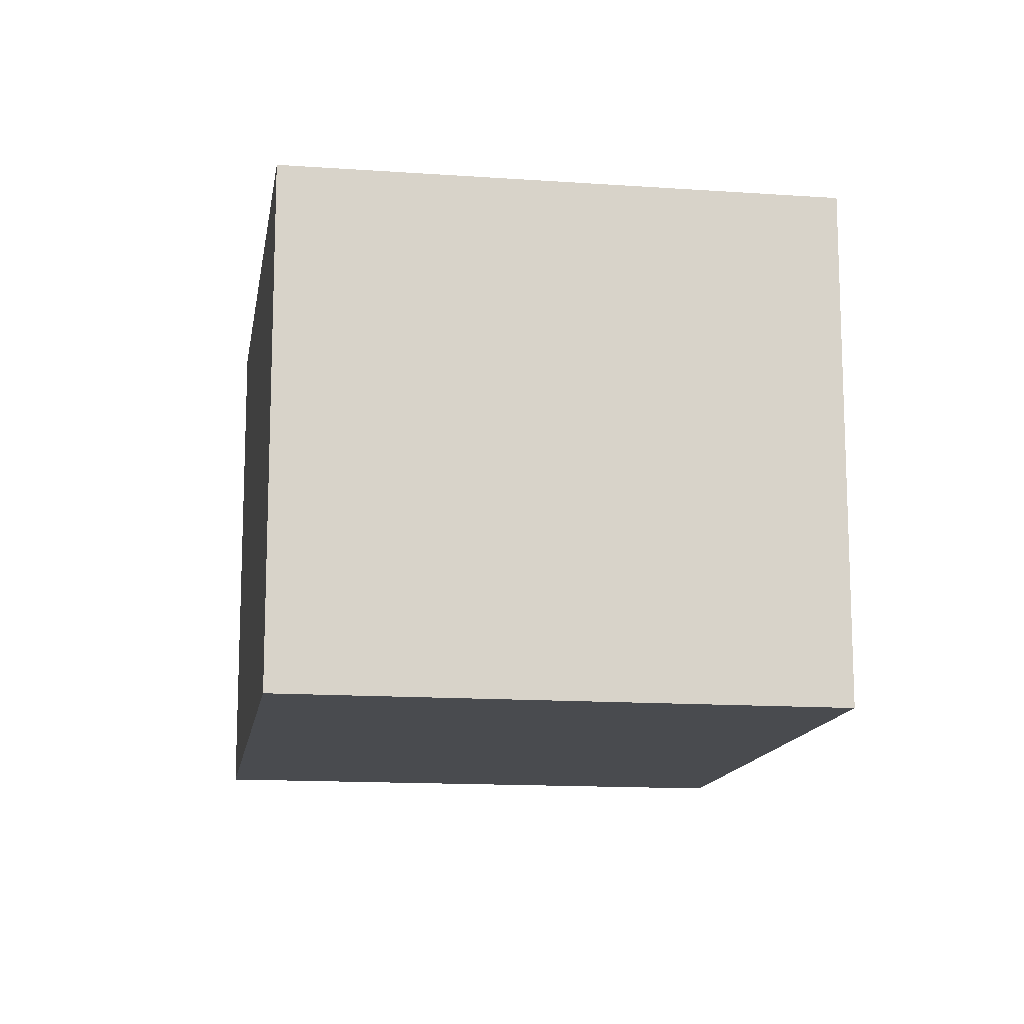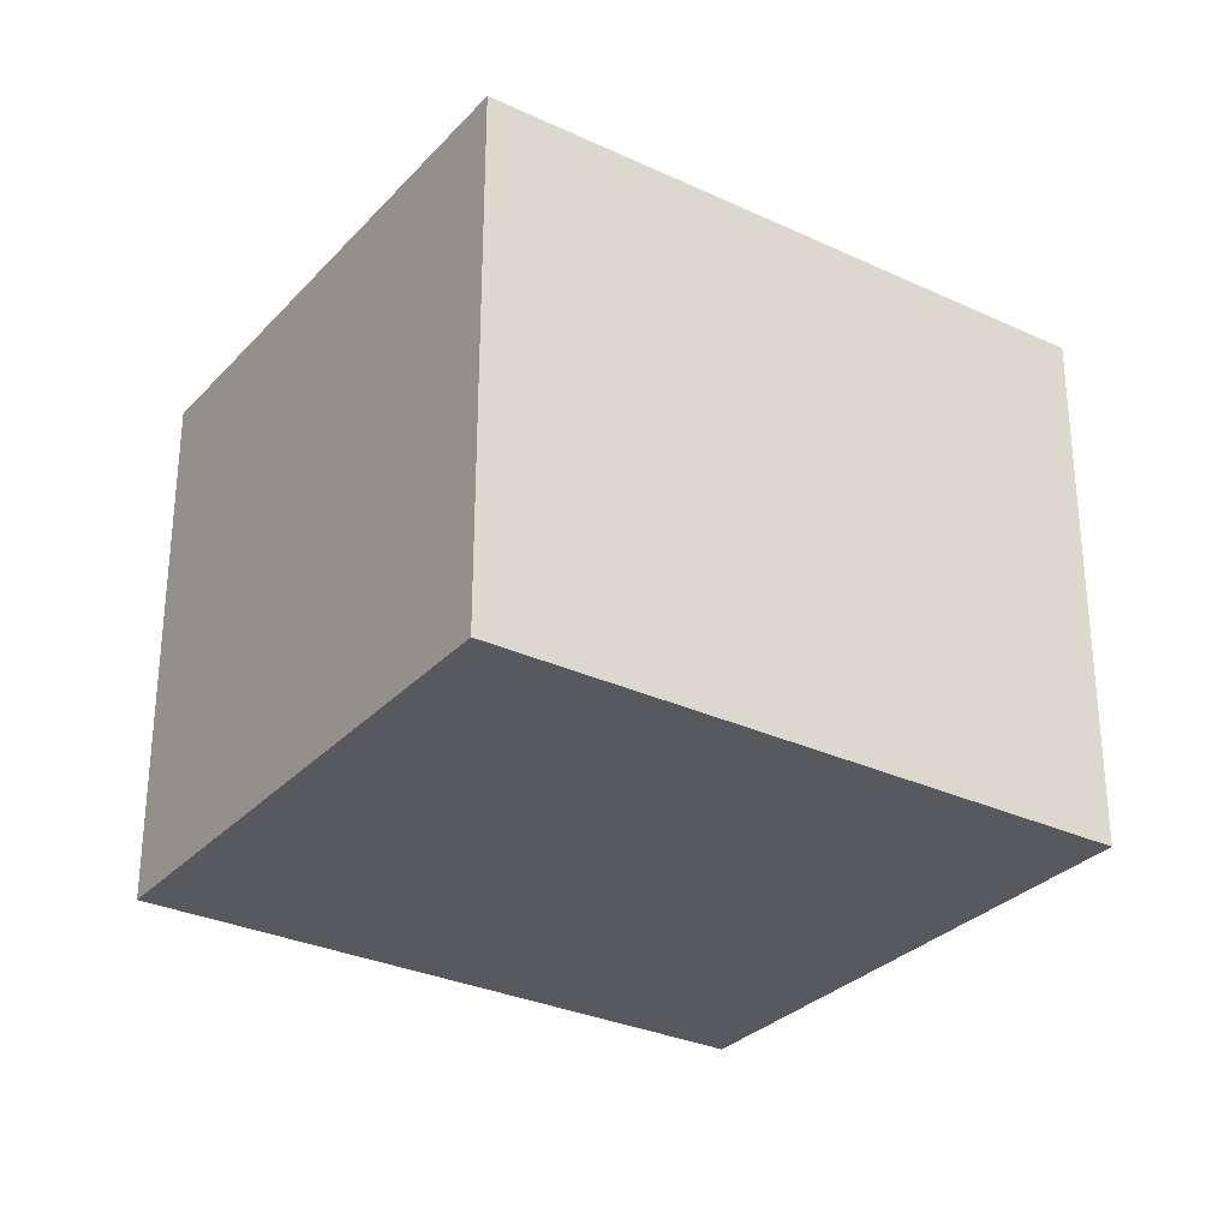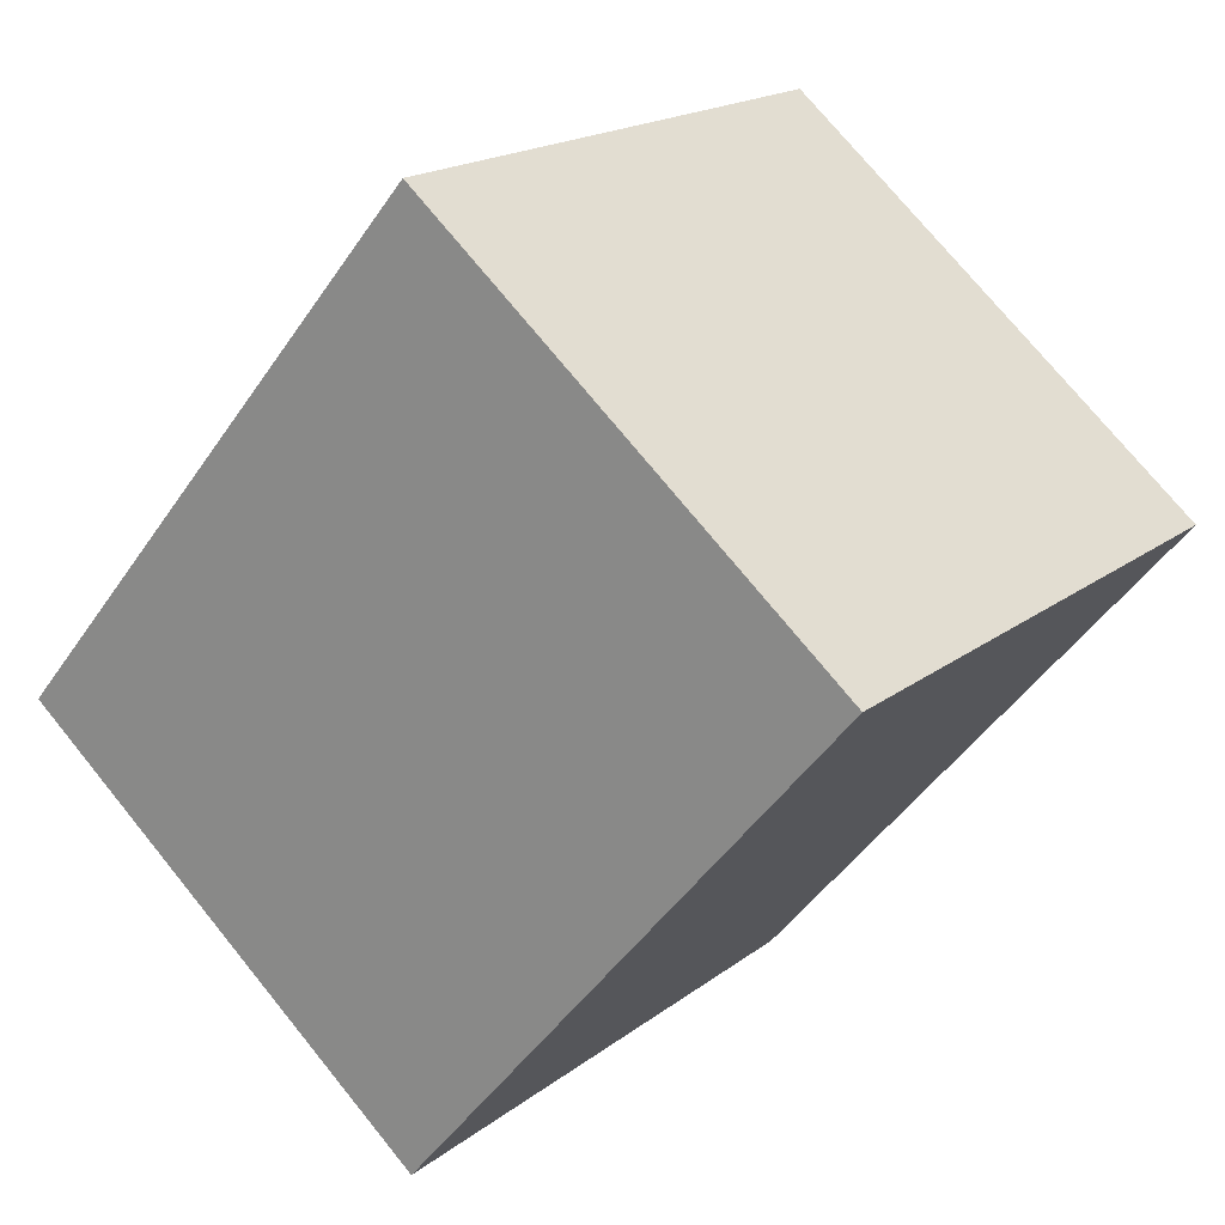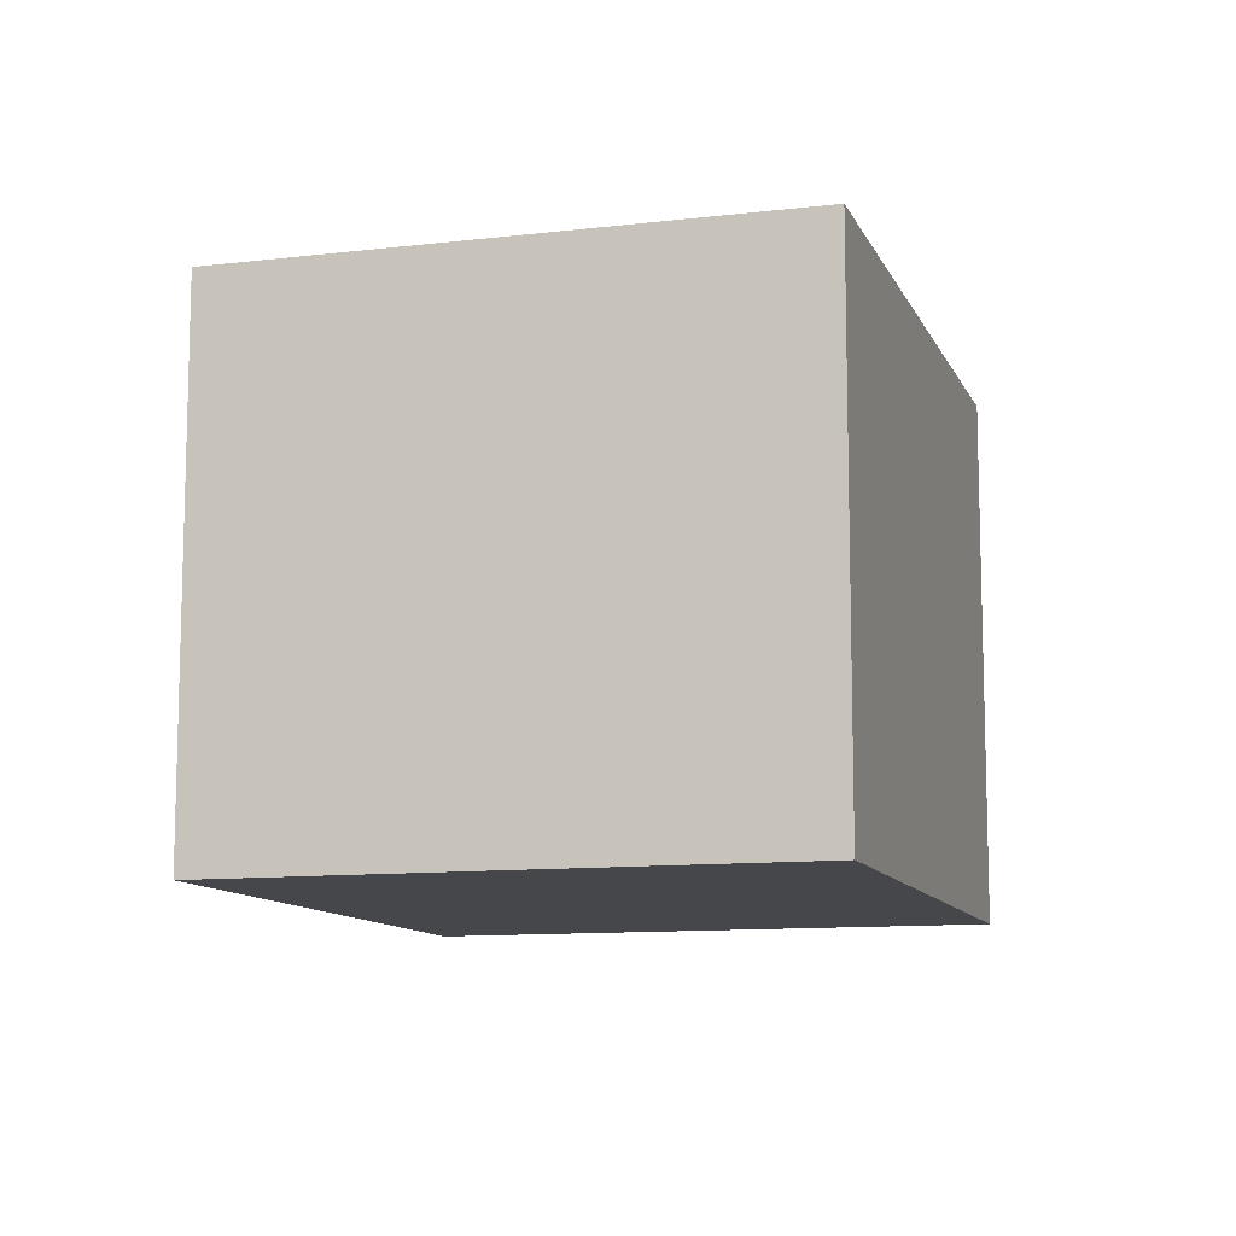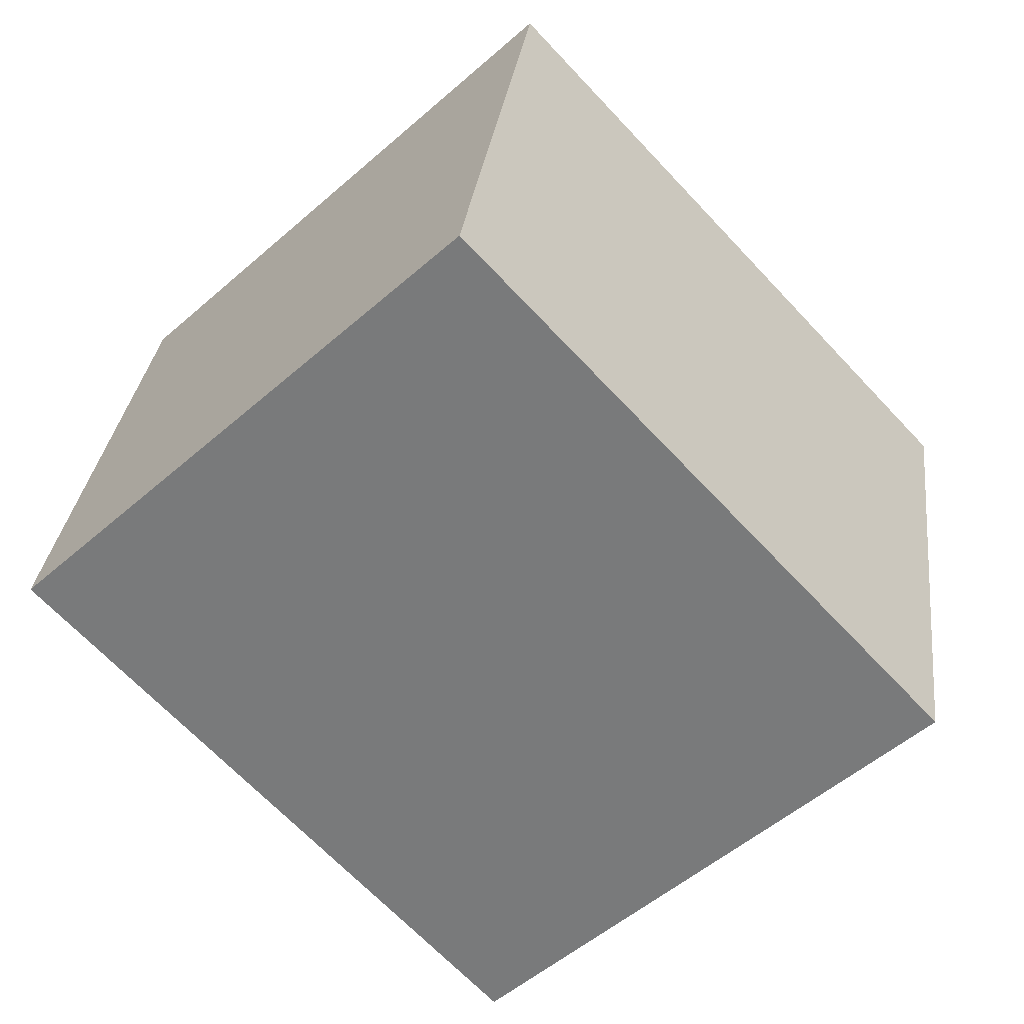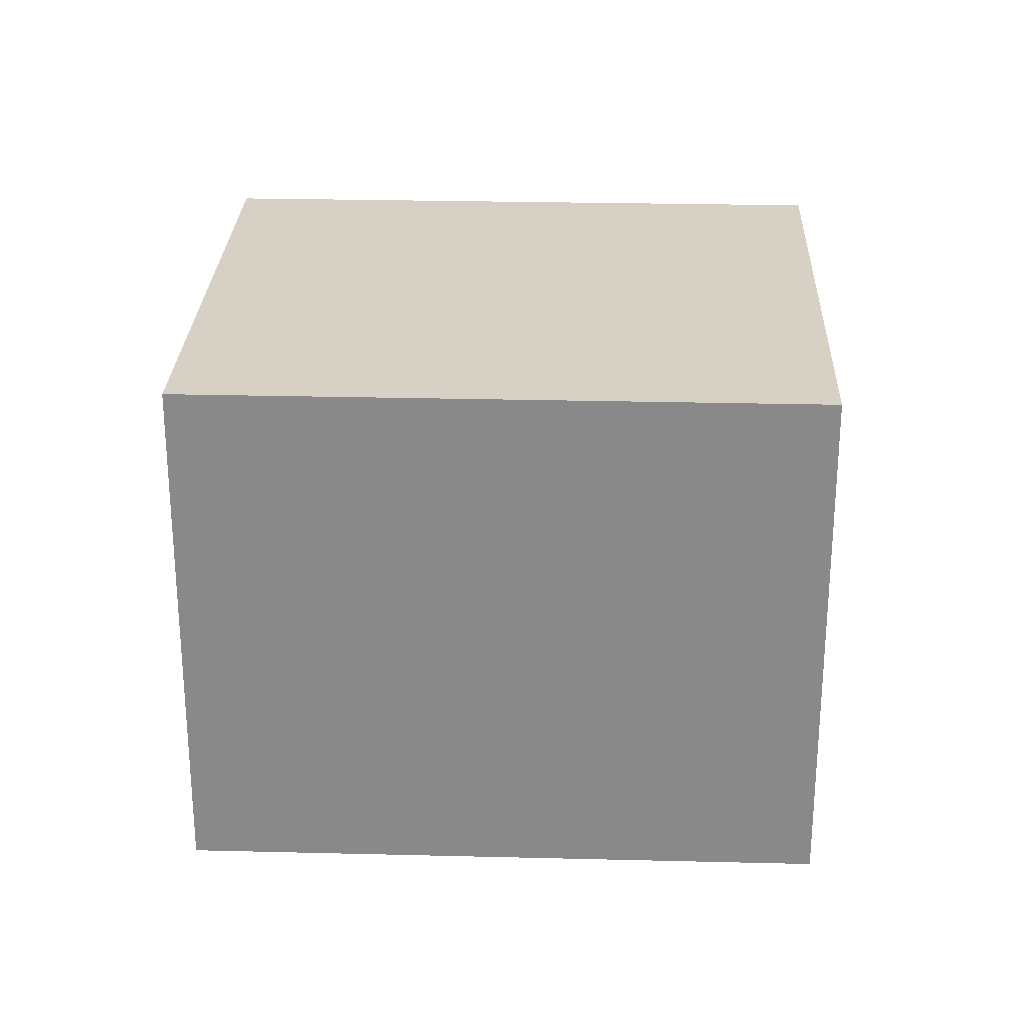
<metadata>
{"format":"obj","ext":"obj","renderer":"f3d","projection":"perspective","resolution":1024,"background":"white","views":[{"elev":-13.8,"azim":127.9,"up":"+Y"},{"elev":-30.3,"azim":-167.3,"up":"+Y"},{"elev":74.1,"azim":140.9,"up":"+Z"},{"elev":-10.8,"azim":153.4,"up":"+Y"},{"elev":31.0,"azim":6.9,"up":"+Z"},{"elev":26.7,"azim":-131.0,"up":"+Y"}]}
</metadata>
<code>
v  1.507 1.792 -1.604
v  1.417 1.792 1.331
v  2.924 1.792 -0.274
v  0 1.792 1.097e-16
v  2.924 1.678e-17 -0.274
v  1.507 9.822e-17 -1.604
v  0 0 0
v  1.417 -8.15e-17 1.331
g defaultobject
f 1 2 3
f 2 1 4
f 5 1 3
f 1 5 6
f 6 4 1
f 4 6 7
f 7 2 4
f 2 7 8
f 8 3 2
f 3 8 5
f 8 6 5
f 6 8 7

</code>
